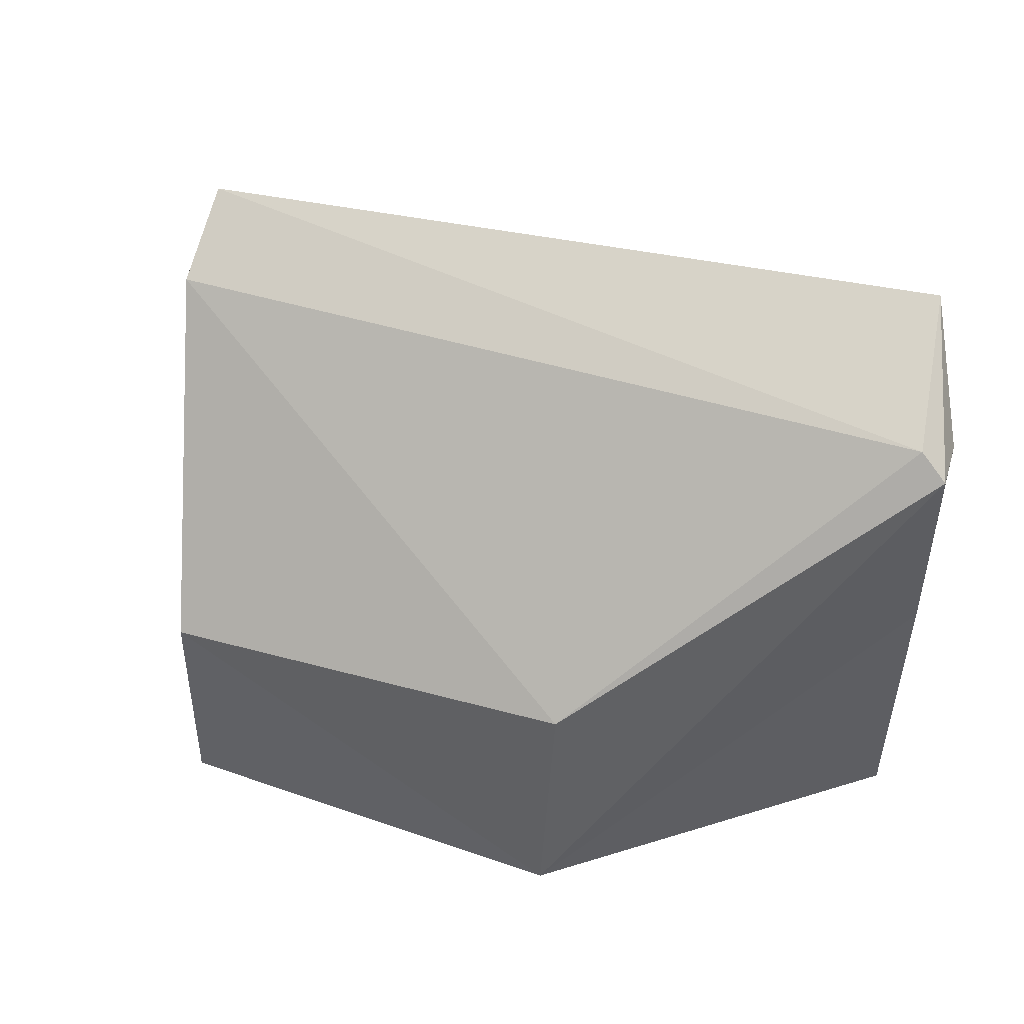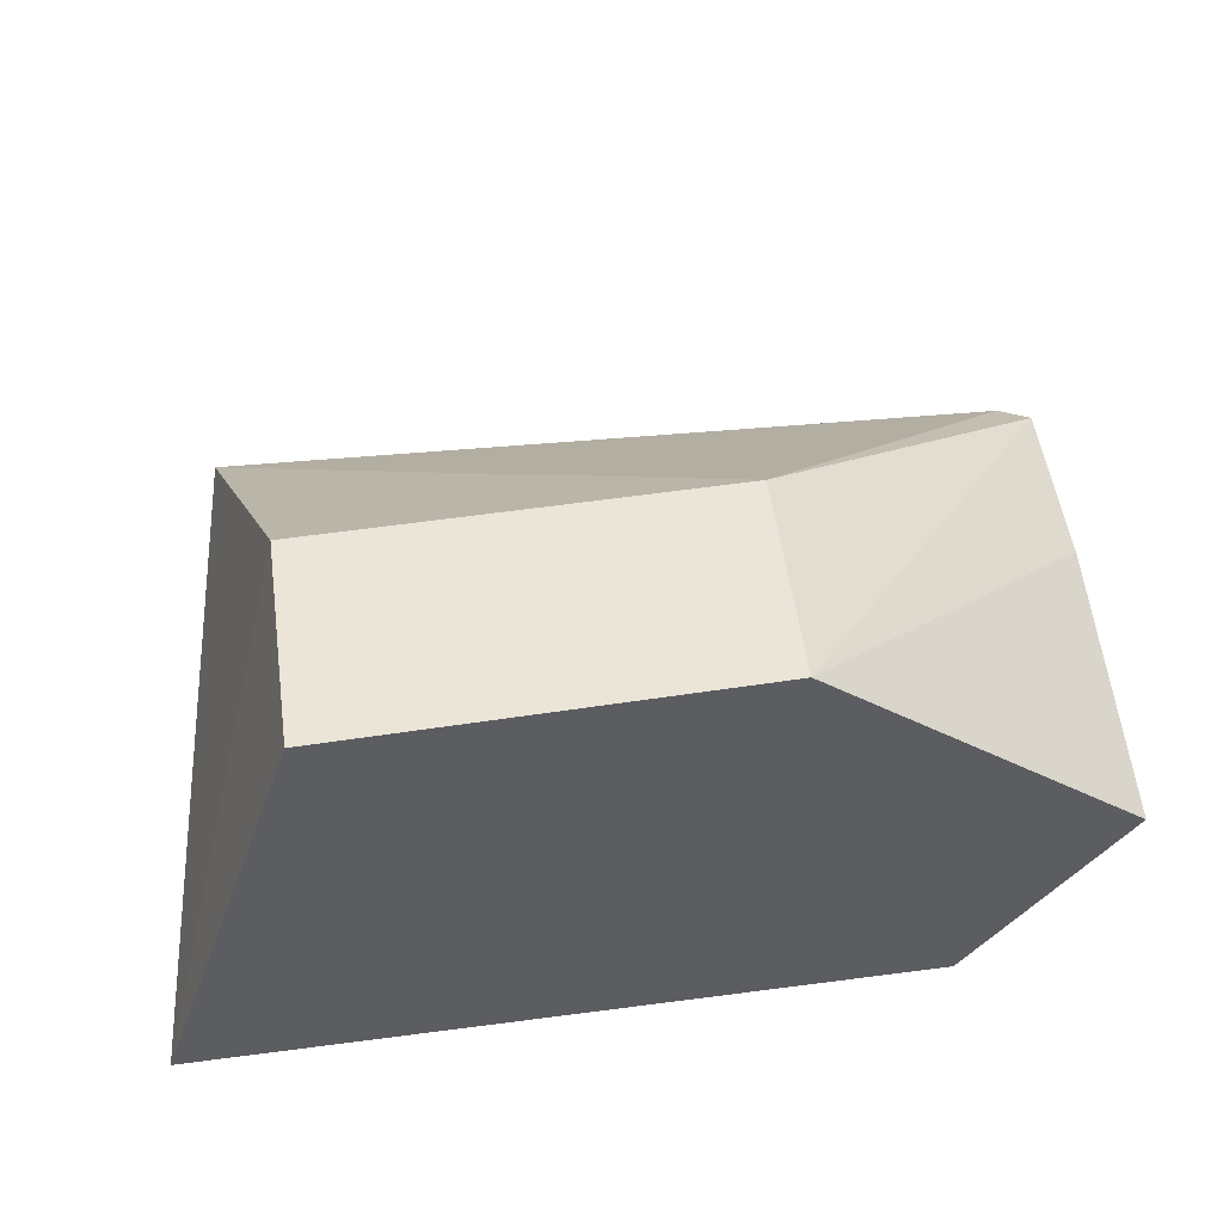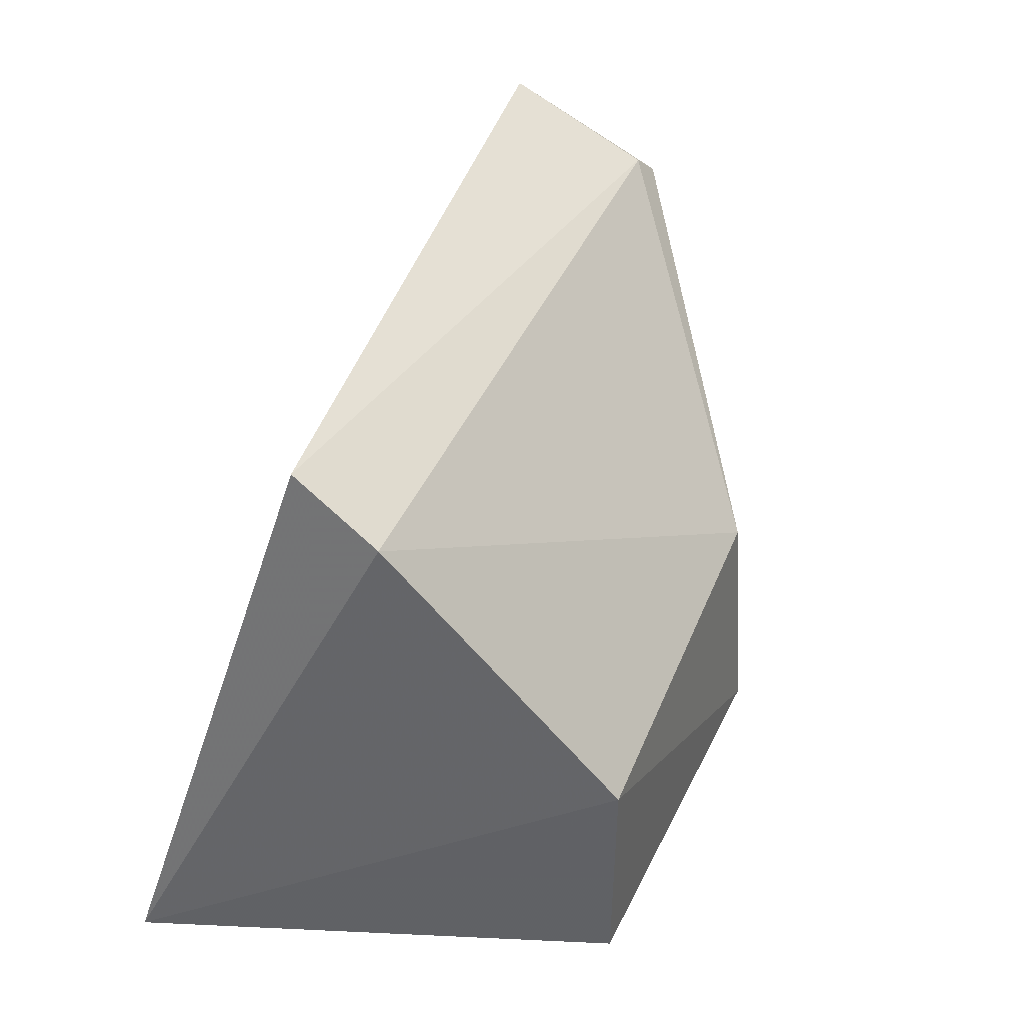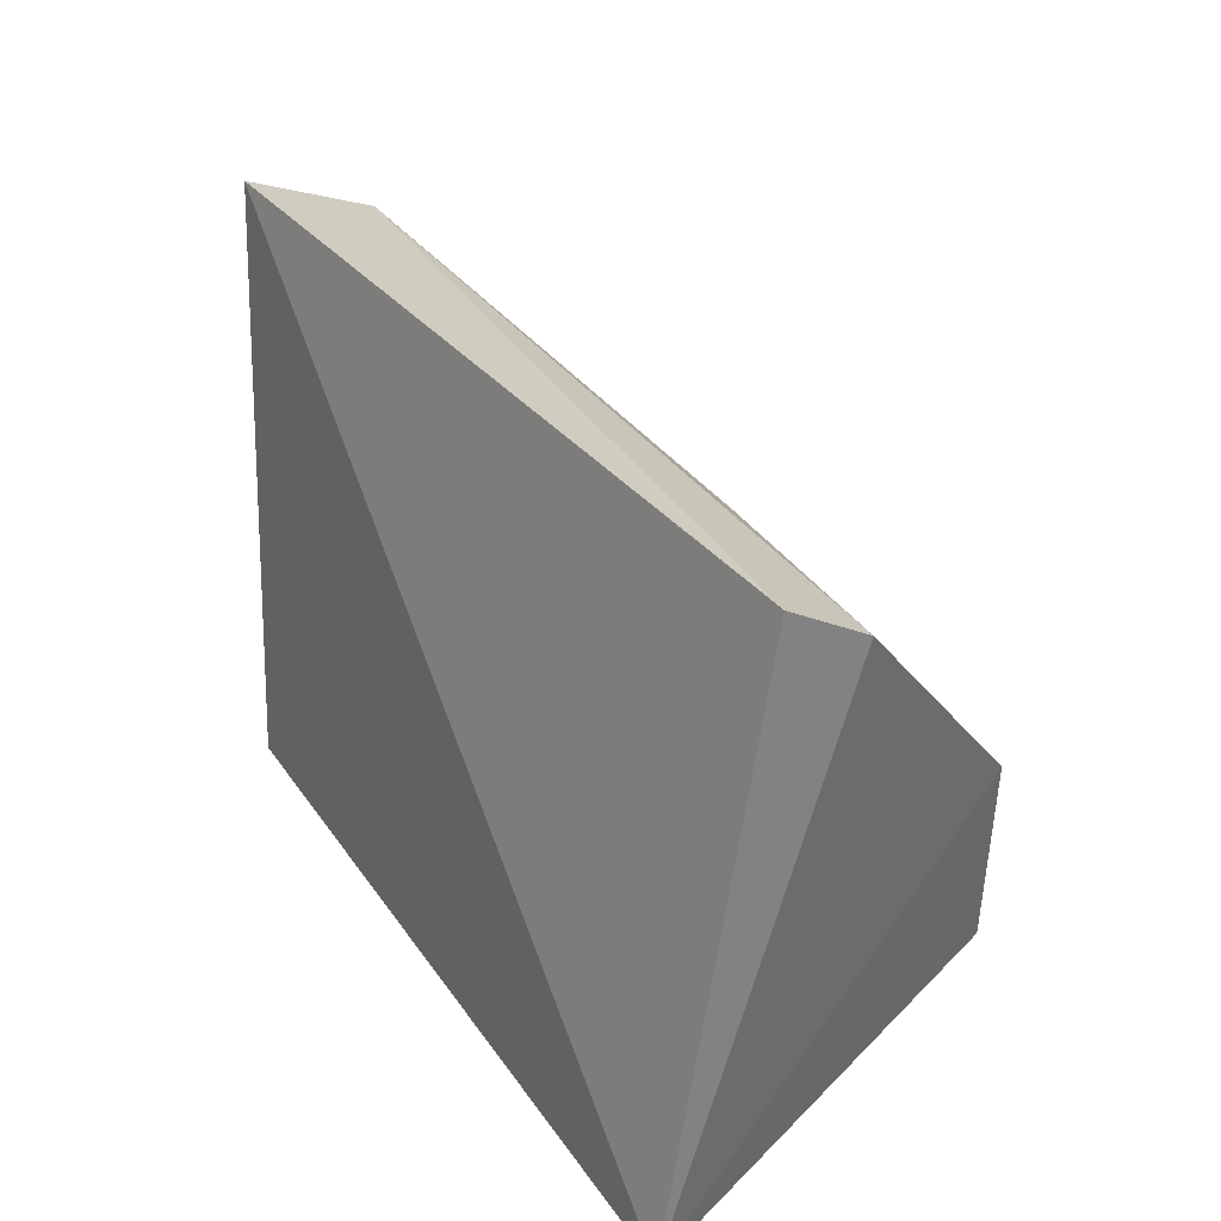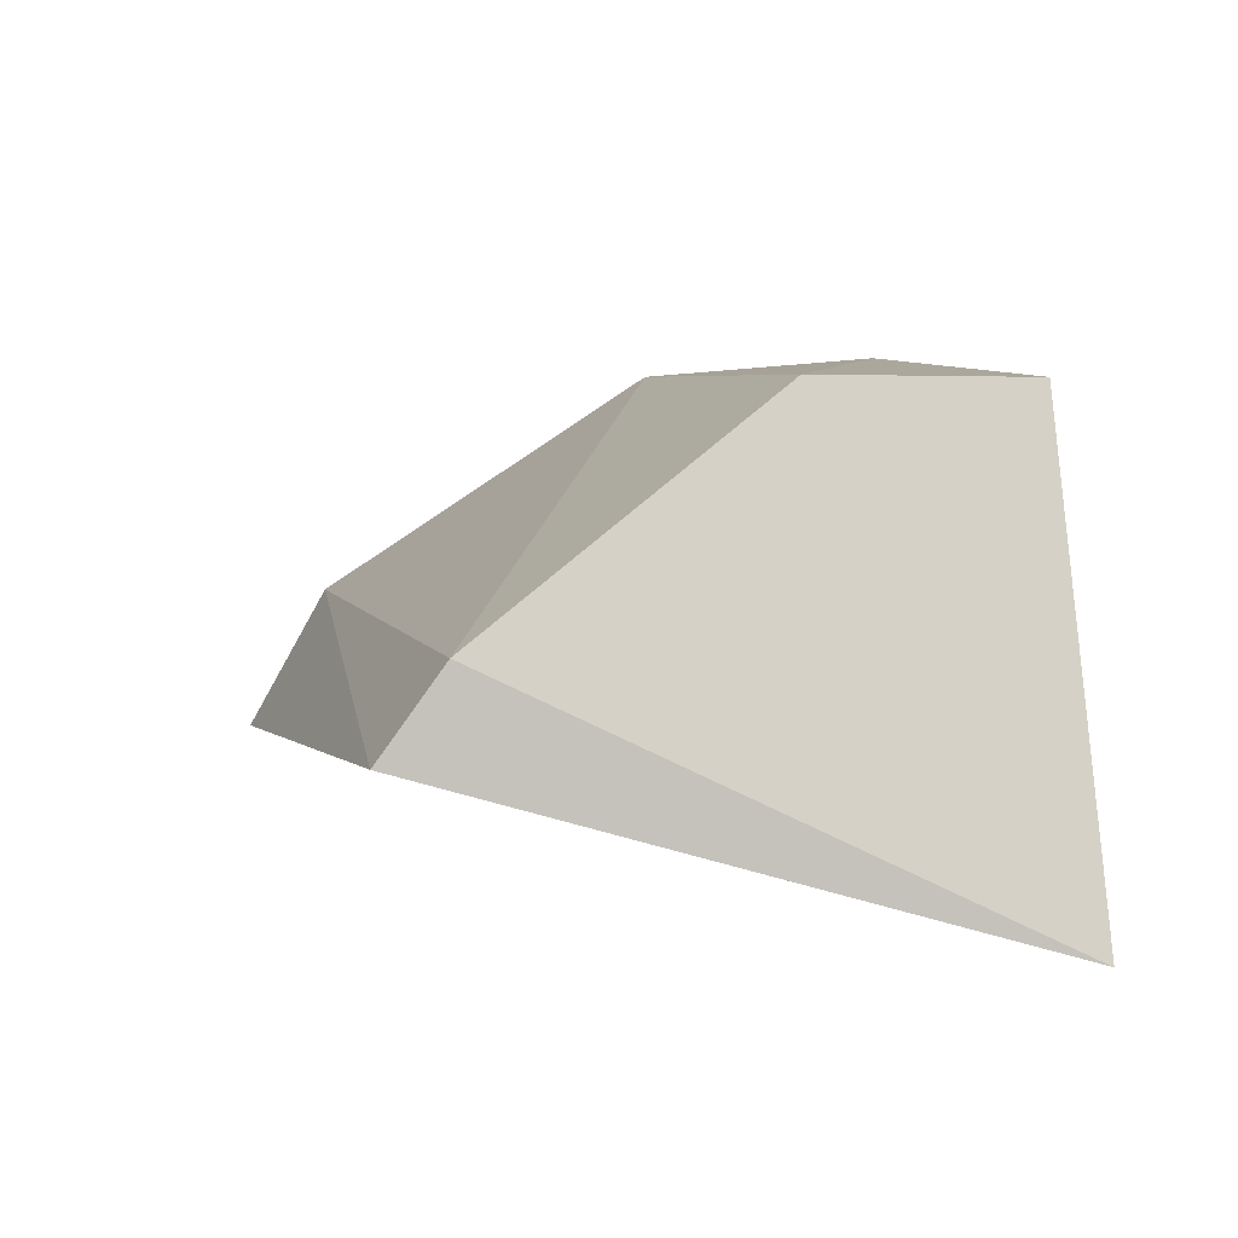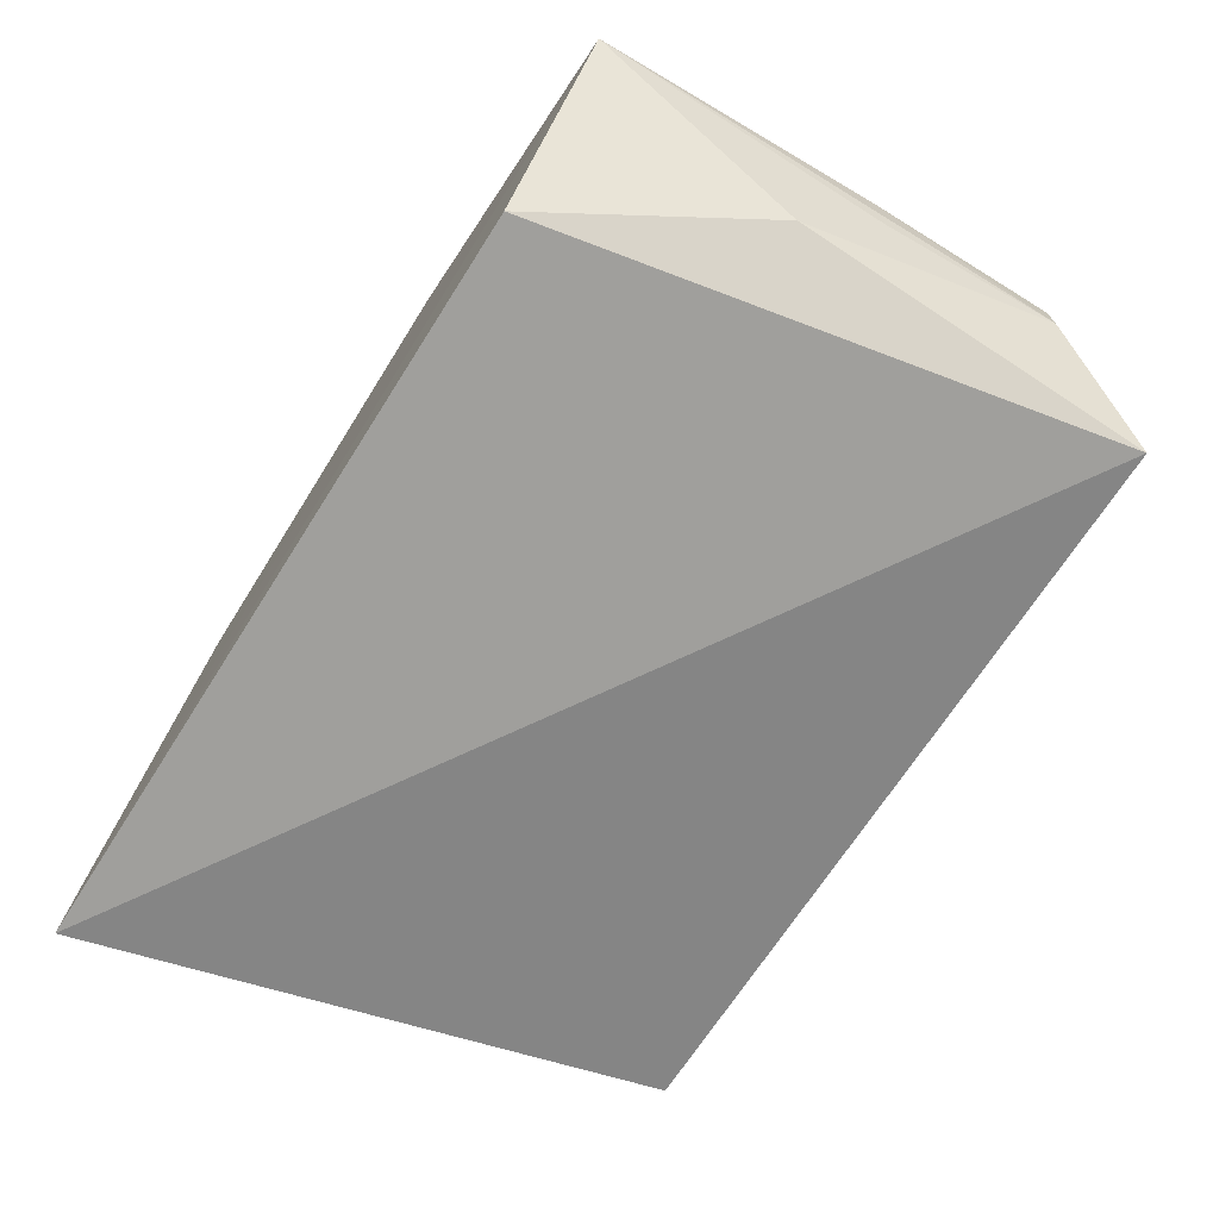
<metadata>
{"format":"obj","ext":"obj","renderer":"f3d","projection":"perspective","resolution":1024,"background":"white","views":[{"elev":43.2,"azim":19.3,"up":"+Y"},{"elev":49.6,"azim":-8.1,"up":"+Z"},{"elev":39.2,"azim":-69.3,"up":"+Y"},{"elev":40.7,"azim":-122.5,"up":"+Y"},{"elev":5.4,"azim":-105.3,"up":"+Z"},{"elev":-74.9,"azim":57.2,"up":"+Z"}]}
</metadata>
<code>
v 0.005876 0.007341 0.03215
v 0.01468 0.0007784 0.02534
v 0.01373 0.01742 0.02175
v -0.0105 0.001038 0.0189
v -0.006189 0.000822 0.03211
v 0.01045 0.0009493 0.01917
v 0.01513 0.01434 0.02604
v 0.005649 0.0007042 0.03269
v -0.007815 0.0174 0.02365
v 0.01378 0.007028 0.0218
v -0.006178 0.00704 0.03217
v 0.01502 0.00914 0.0261
v 0.01433 0.01503 0.02575
v 0.01506 0.01431 0.02441
v -0.007934 0.01565 0.02604
v 0.01478 0.009223 0.02425
f 6 2 4
f 6 4 3
f 8 7 1
f 8 5 4
f 8 4 2
f 9 3 4
f 10 6 3
f 10 2 6
f 11 8 1
f 11 5 8
f 11 4 5
f 12 8 2
f 12 7 8
f 13 7 3
f 13 3 9
f 13 1 7
f 14 12 2
f 14 7 12
f 14 10 3
f 14 3 7
f 15 11 1
f 15 9 4
f 15 4 11
f 15 13 9
f 15 1 13
f 16 14 2
f 16 2 10
f 16 10 14

</code>
